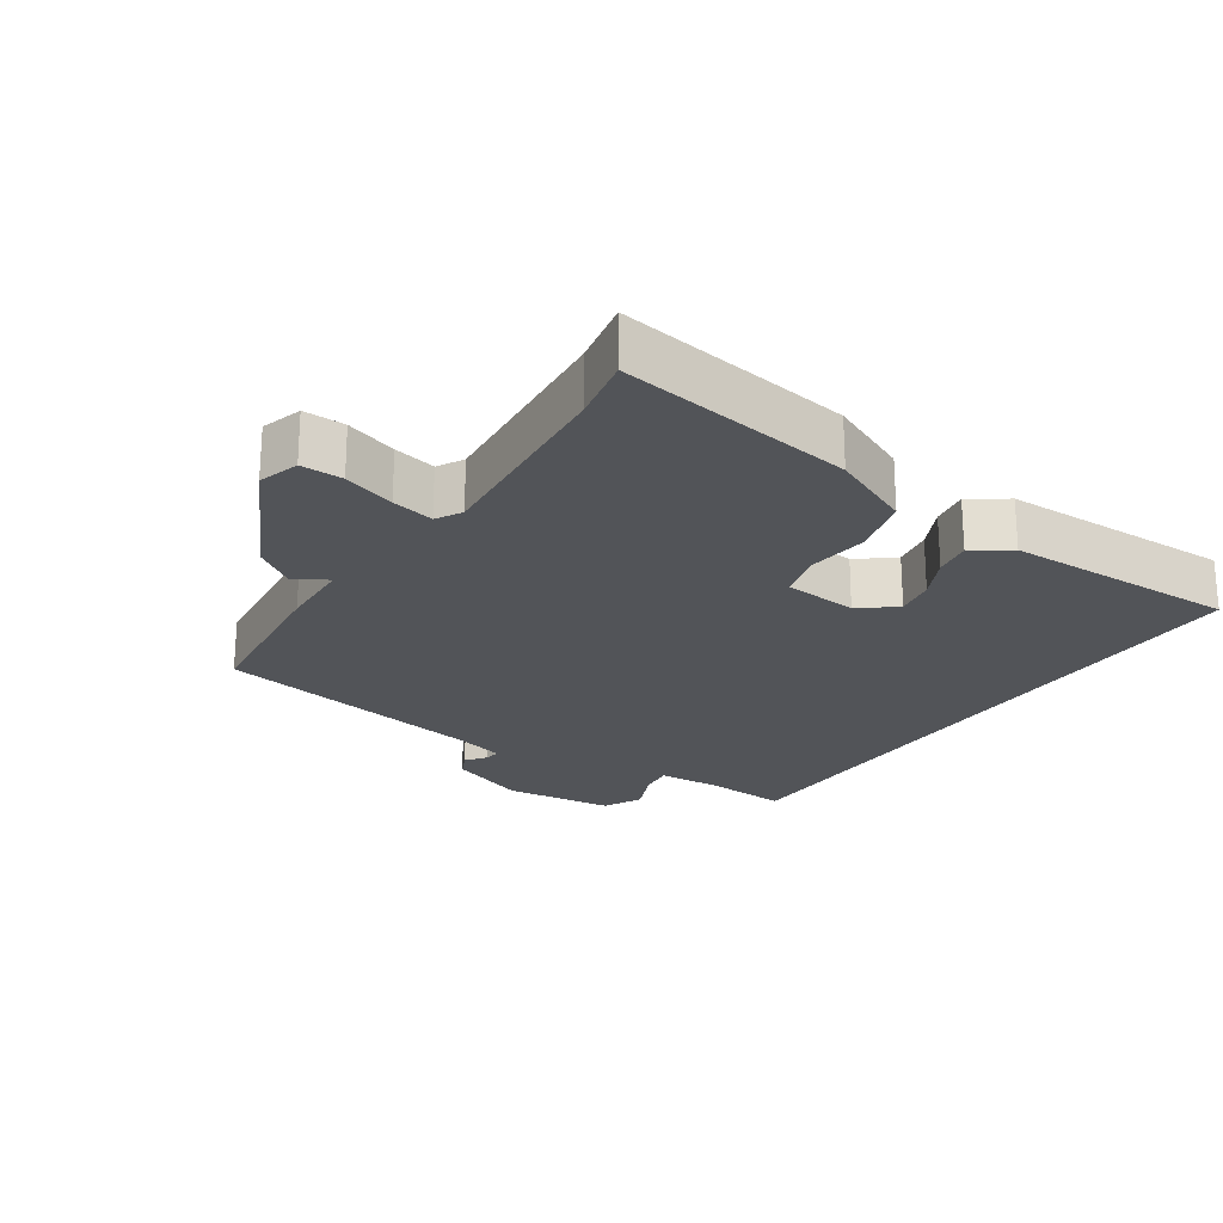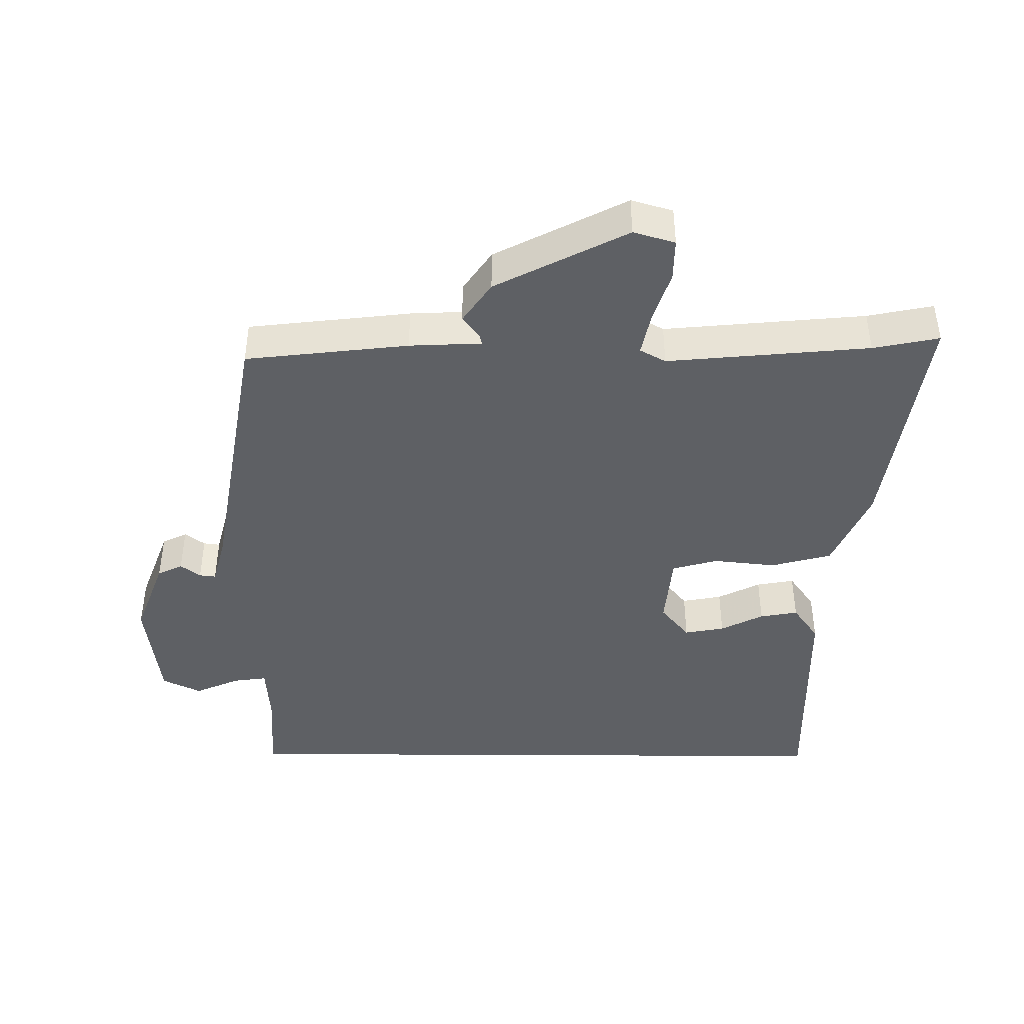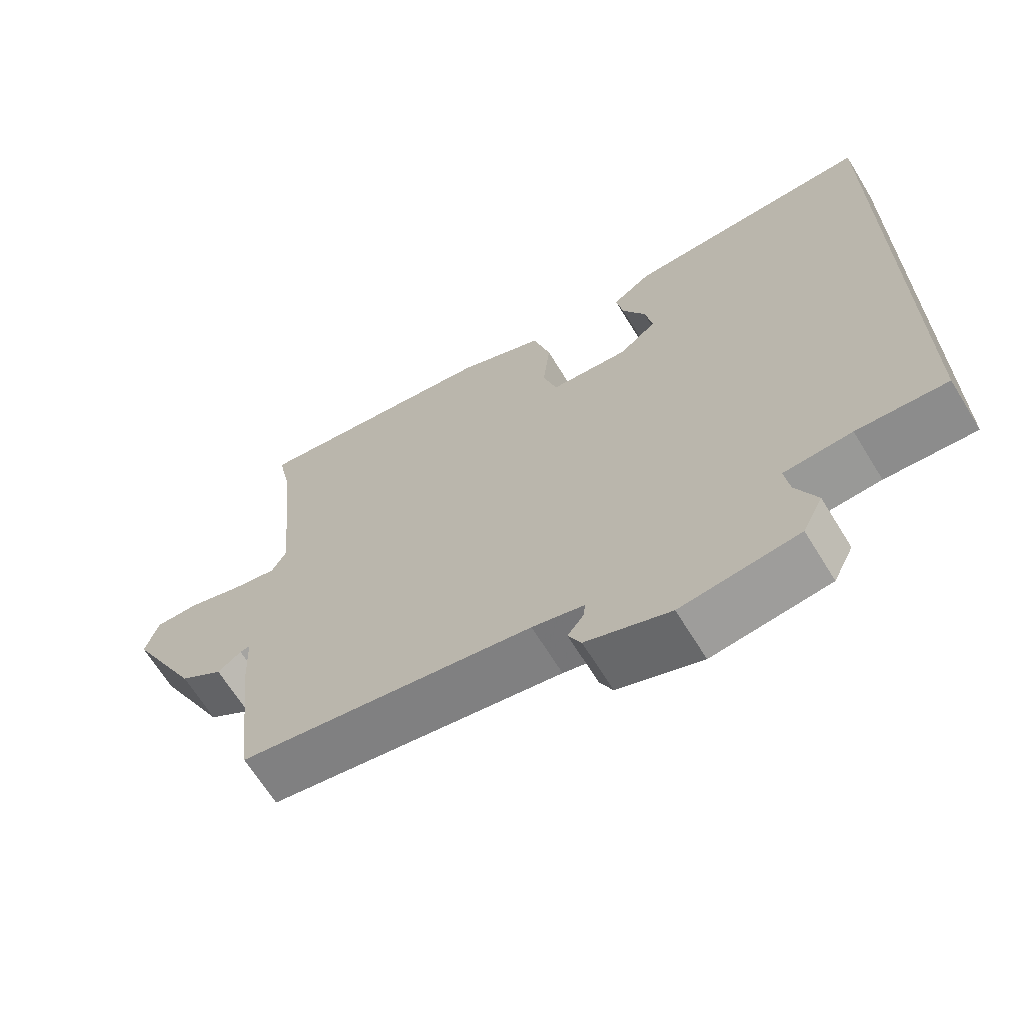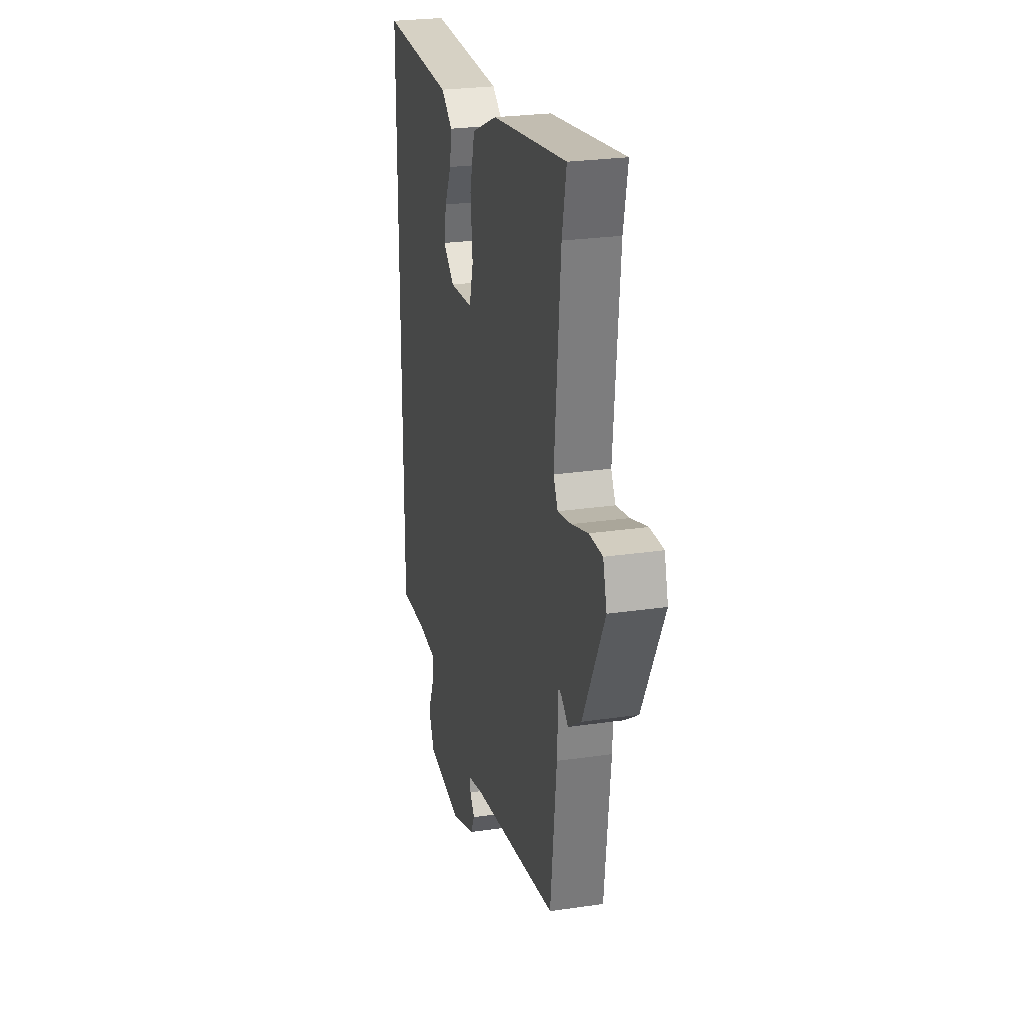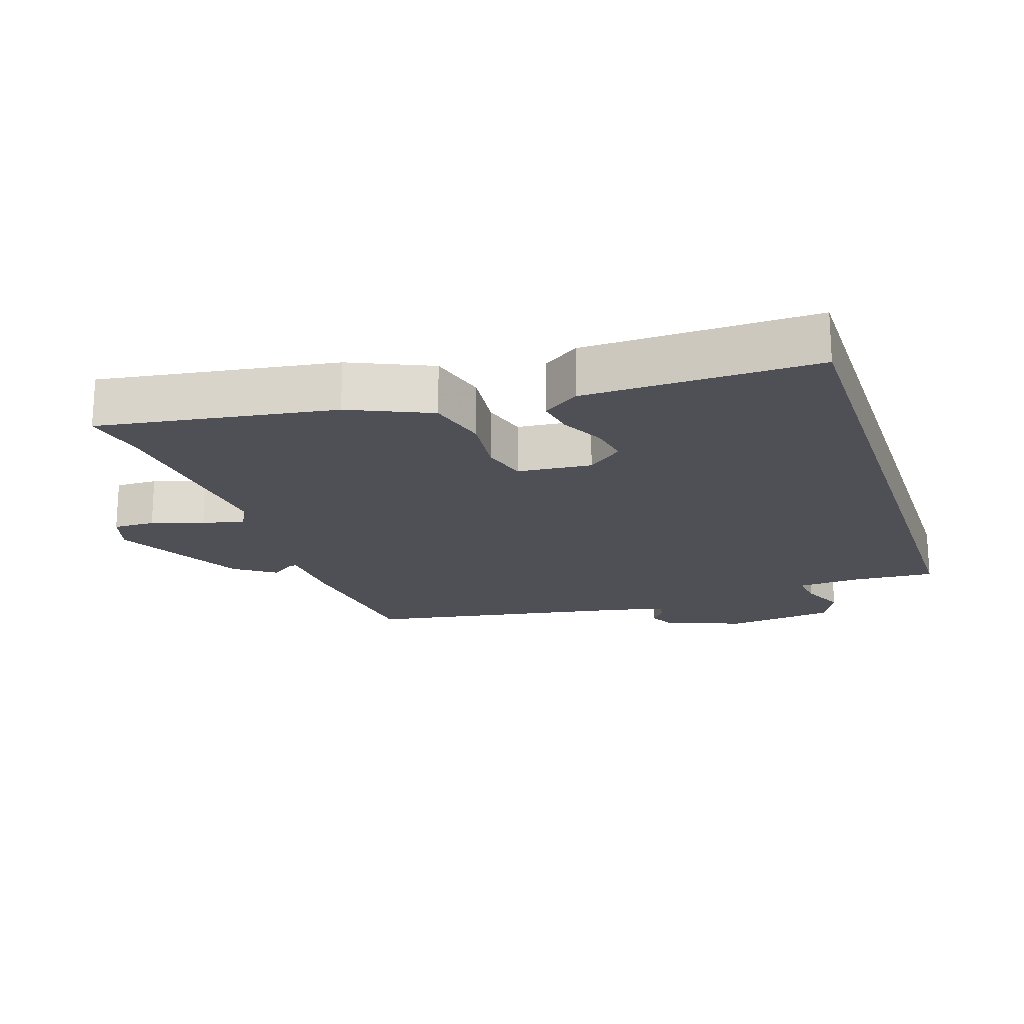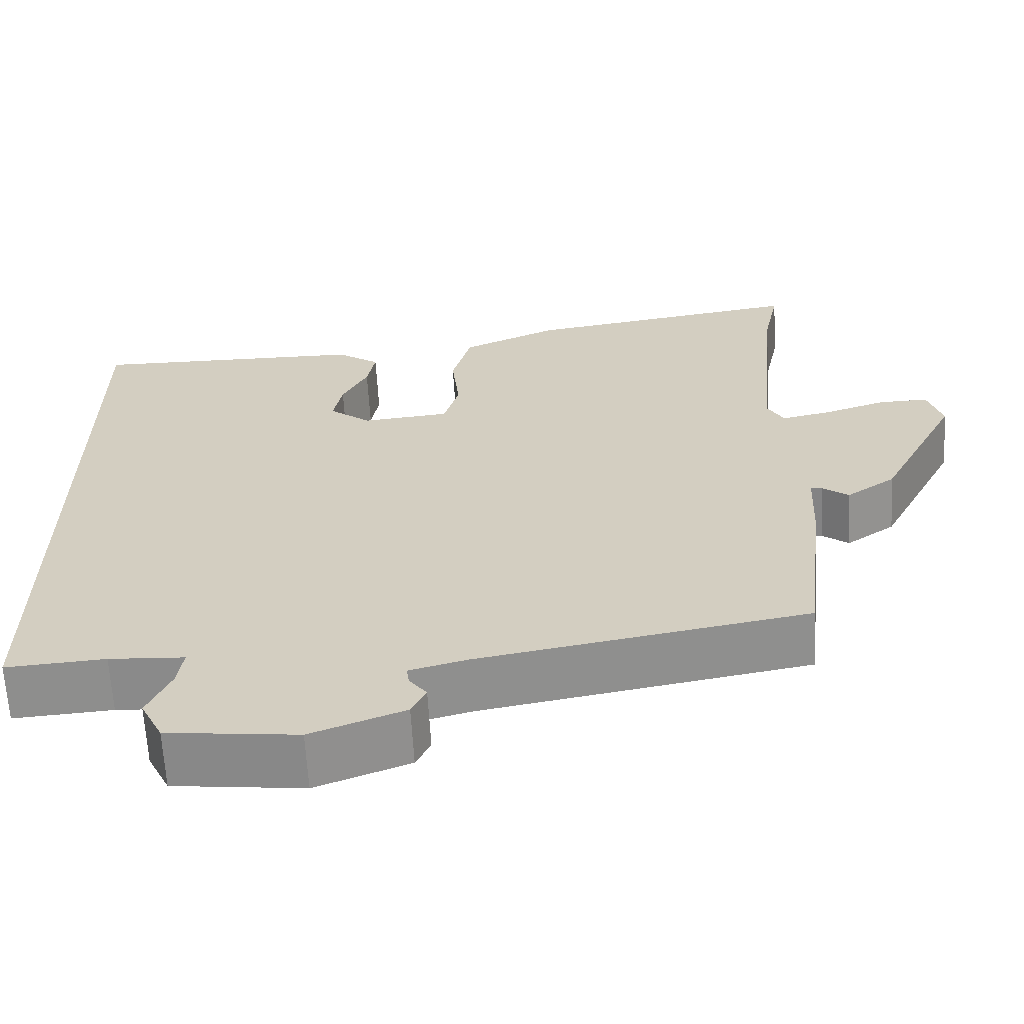
<metadata>
{"format":"obj","ext":"obj","renderer":"f3d","projection":"perspective","resolution":1024,"background":"white","views":[{"elev":-22.9,"azim":-34.2,"up":"+Y"},{"elev":-43.0,"azim":-90.4,"up":"+Y"},{"elev":-66.6,"azim":31.6,"up":"+Z"},{"elev":25.6,"azim":-103.2,"up":"+Z"},{"elev":-19.4,"azim":18.2,"up":"+Y"},{"elev":-64.3,"azim":-176.7,"up":"+Z"}]}
</metadata>
<code>
v -0.493 0.07 0.466
v -0.513 0.07 0.563
v -0.162 0.07 0.511
v -0.041 0.07 0.458
v -0.017 0.07 0.369
v -0.027 0.07 0.276
v -0.008 0.07 0.209
v 0.102 0.07 0.199
v 0.154 0.07 0.241
v 0.143 0.07 0.3
v 0.111 0.07 0.363
v 0.101 0.07 0.419
v 0.155 0.07 0.457
v 0.5 0.07 0.464
v 0.5 0.07 -0.479
v 0.376 0.07 -0.471
v 0.282 0.07 -0.477
v 0.289 0.07 -0.527
v 0.318 0.07 -0.593
v 0.29 0.07 -0.65
v 0.127 0.07 -0.67
v 0.01 0.07 -0.626
v -0.008 0.07 -0.589
v 0.014 0.07 -0.56
v 0.017 0.07 -0.536
v -0.055 0.07 -0.517
v -0.465 0.07 -0.446
v -0.493 0.07 -0.206
v -0.498 0.07 -0.1
v -0.512 0.07 -0.103
v -0.545 0.07 -0.128
v -0.606 0.07 -0.086
v -0.706 0.07 0.108
v -0.688 0.07 0.169
v -0.626 0.07 0.168
v -0.549 0.07 0.143
v -0.486 0.07 0.13
v -0.465 0.07 0.168
v -0.493 0 0.466
v -0.513 0 0.563
v -0.162 0 0.511
v -0.041 0 0.458
v -0.017 0 0.369
v -0.027 0 0.276
v -0.008 0 0.209
v 0.102 0 0.199
v 0.154 0 0.241
v 0.143 0 0.3
v 0.111 0 0.363
v 0.101 0 0.419
v 0.155 0 0.457
v 0.5 0 0.464
v 0.5 0 -0.479
v 0.376 0 -0.471
v 0.282 0 -0.477
v 0.289 0 -0.527
v 0.318 0 -0.593
v 0.29 0 -0.65
v 0.127 0 -0.67
v 0.01 0 -0.626
v -0.008 0 -0.589
v 0.014 0 -0.56
v 0.017 0 -0.536
v -0.055 0 -0.517
v -0.465 0 -0.446
v -0.493 0 -0.206
v -0.498 0 -0.1
v -0.512 0 -0.103
v -0.545 0 -0.128
v -0.606 0 -0.086
v -0.706 0 0.108
v -0.688 0 0.169
v -0.626 0 0.168
v -0.549 0 0.143
v -0.486 0 0.13
v -0.465 0 0.168
f 33 34 35 36
f 33 36 37
f 30 31 32 33
f 29 30 33 37
f 26 27 28 29
f 25 26 29 37
f 21 22 23 24
f 21 24 25
f 18 19 20 21
f 17 18 21 25
f 13 14 15 16
f 13 16 17
f 10 11 12 13
f 9 10 13
f 9 13 17
f 8 9 17 25
f 3 4 5 6
f 1 2 3 6
f 38 1 6 7
f 25 37 38
f 7 8 25 38
f 74 73 72 71
f 75 74 71
f 71 70 69 68
f 75 71 68 67
f 67 66 65 64
f 75 67 64 63
f 62 61 60 59
f 63 62 59
f 59 58 57 56
f 63 59 56 55
f 54 53 52 51
f 55 54 51
f 51 50 49 48
f 51 48 47
f 55 51 47
f 63 55 47 46
f 44 43 42 41
f 44 41 40 39
f 45 44 39 76
f 76 75 63
f 76 63 46 45
f 1 39 40 2
f 2 40 41 3
f 3 41 42 4
f 4 42 43 5
f 5 43 44 6
f 6 44 45 7
f 7 45 46 8
f 8 46 47 9
f 9 47 48 10
f 10 48 49 11
f 11 49 50 12
f 12 50 51 13
f 13 51 52 14
f 14 52 53 15
f 15 53 54 16
f 16 54 55 17
f 17 55 56 18
f 18 56 57 19
f 19 57 58 20
f 20 58 59 21
f 21 59 60 22
f 22 60 61 23
f 23 61 62 24
f 24 62 63 25
f 25 63 64 26
f 26 64 65 27
f 27 65 66 28
f 28 66 67 29
f 29 67 68 30
f 30 68 69 31
f 31 69 70 32
f 32 70 71 33
f 33 71 72 34
f 34 72 73 35
f 35 73 74 36
f 36 74 75 37
f 37 75 76 38
f 38 76 39 1

</code>
